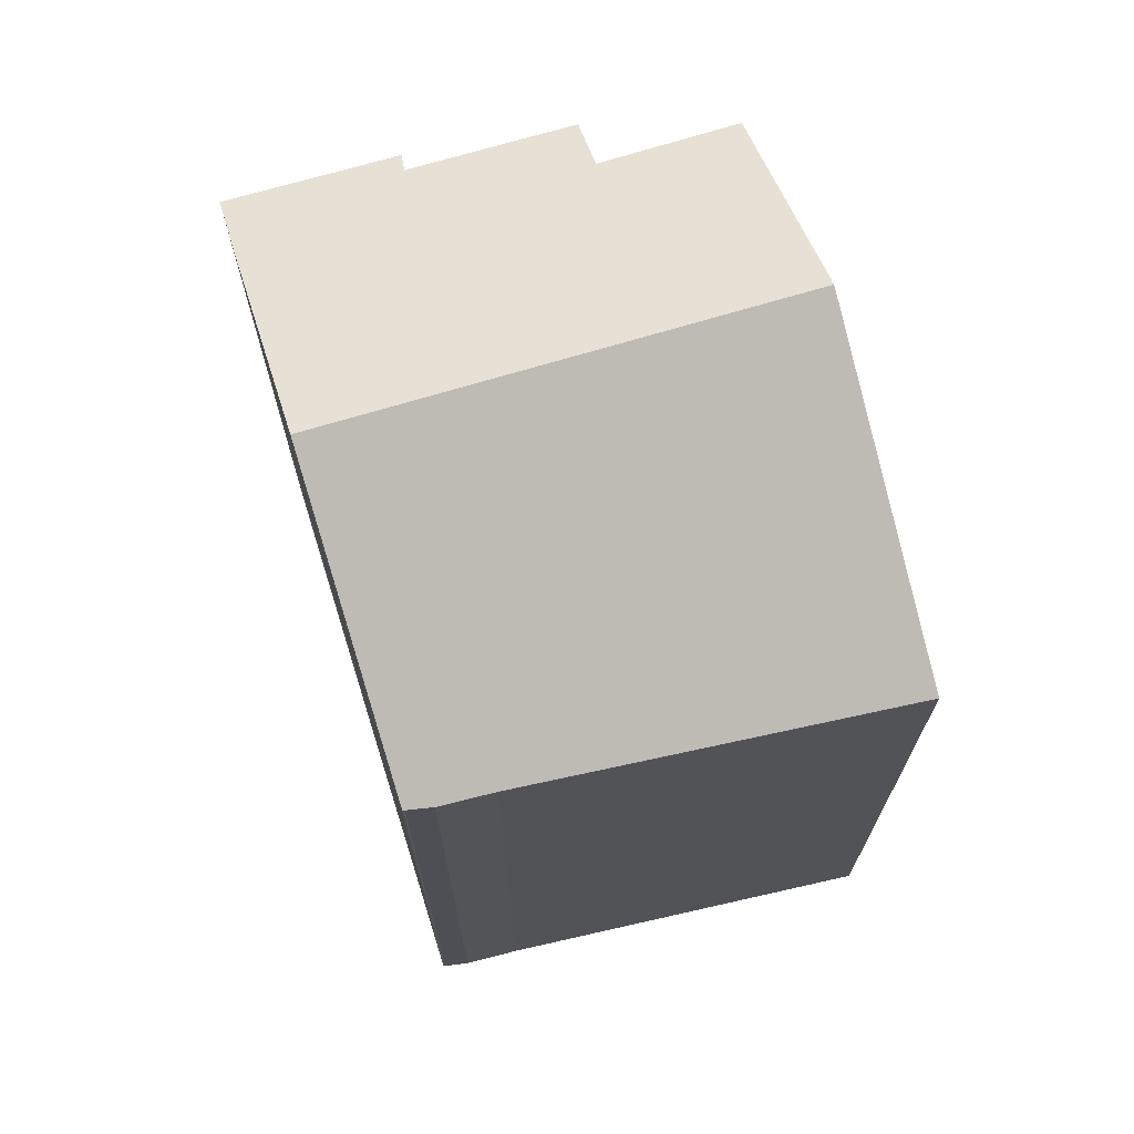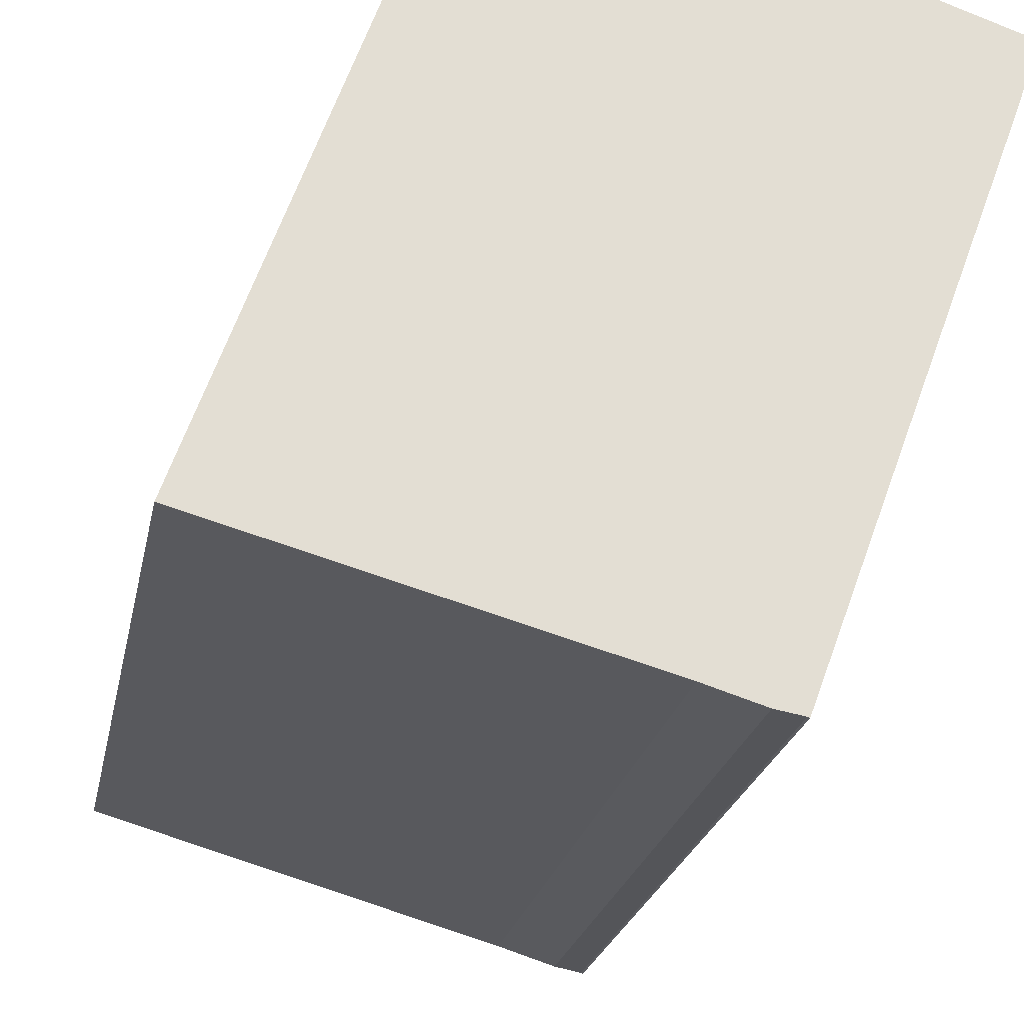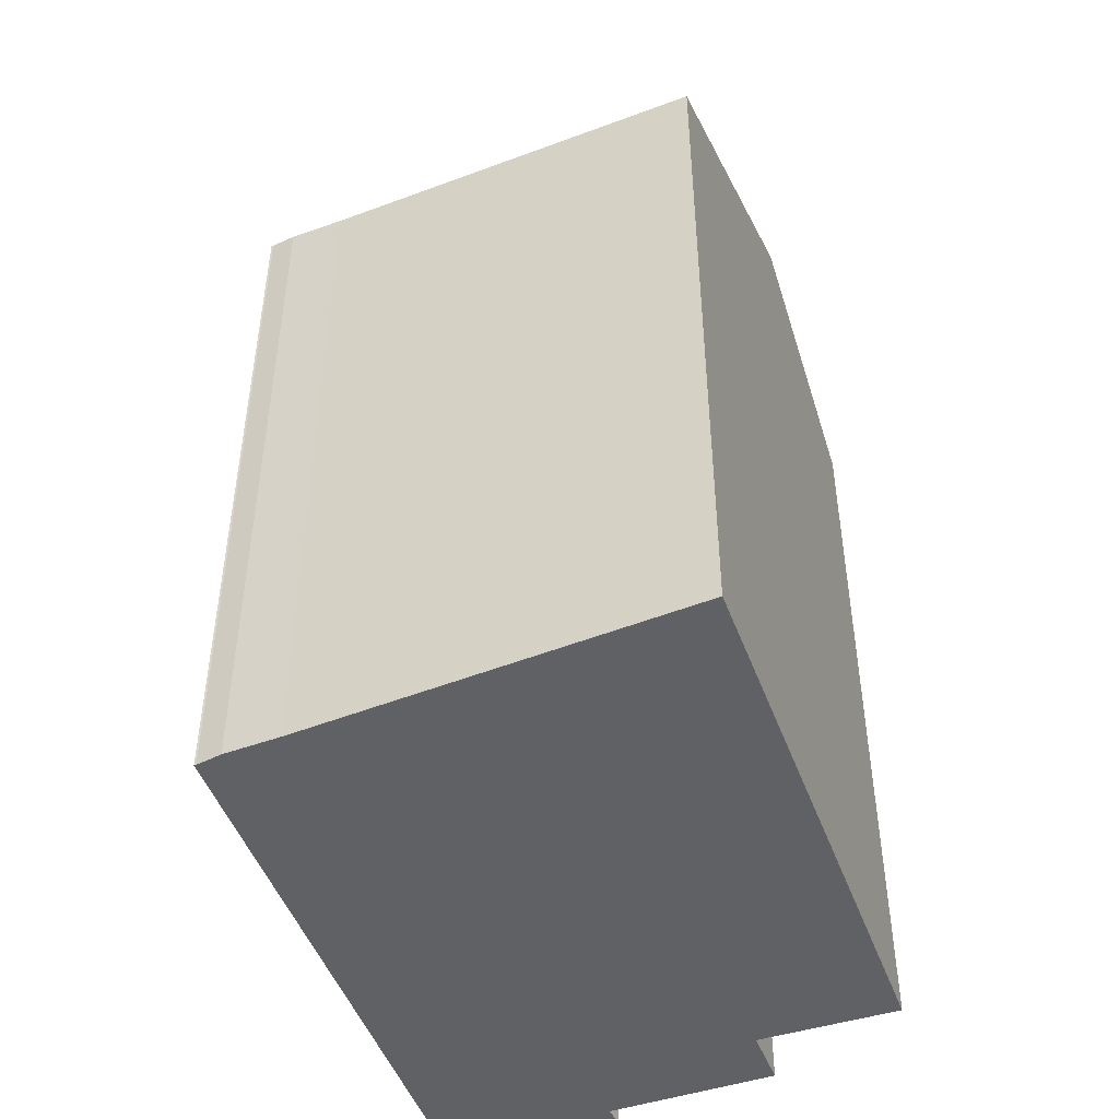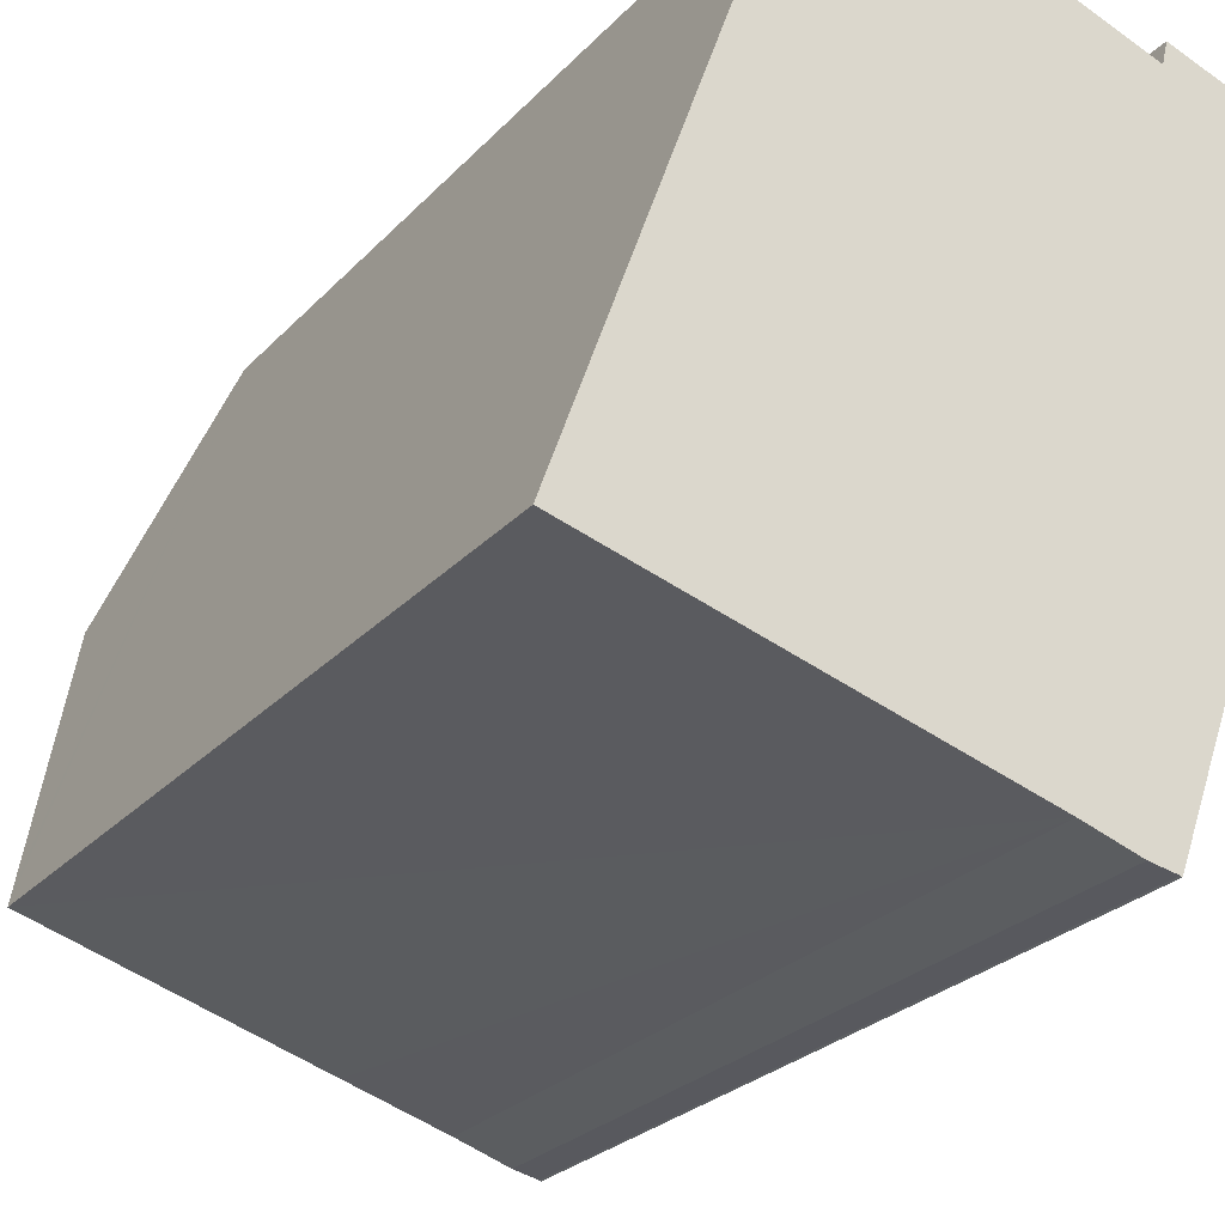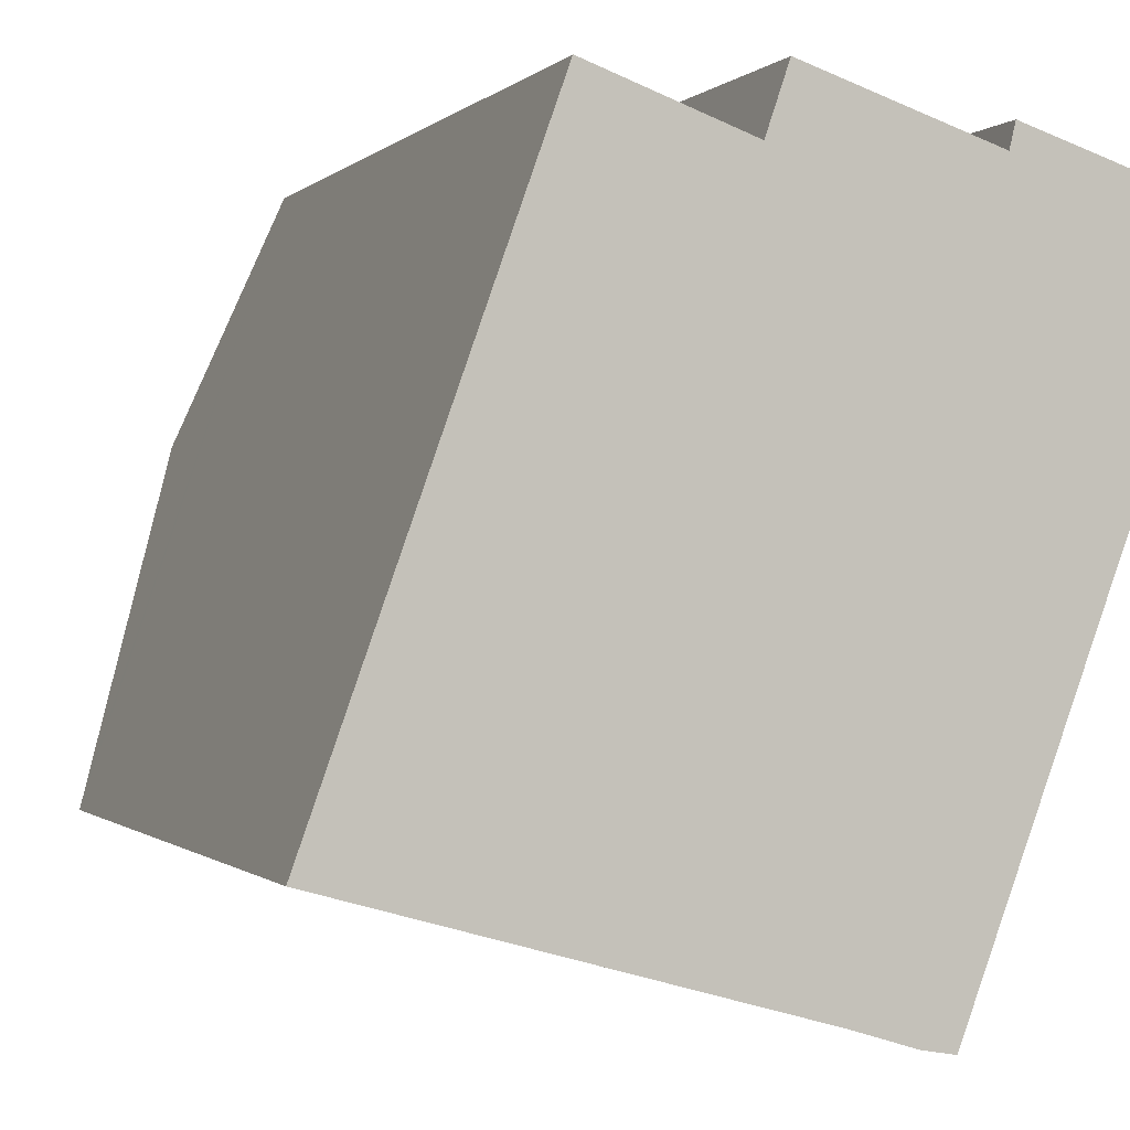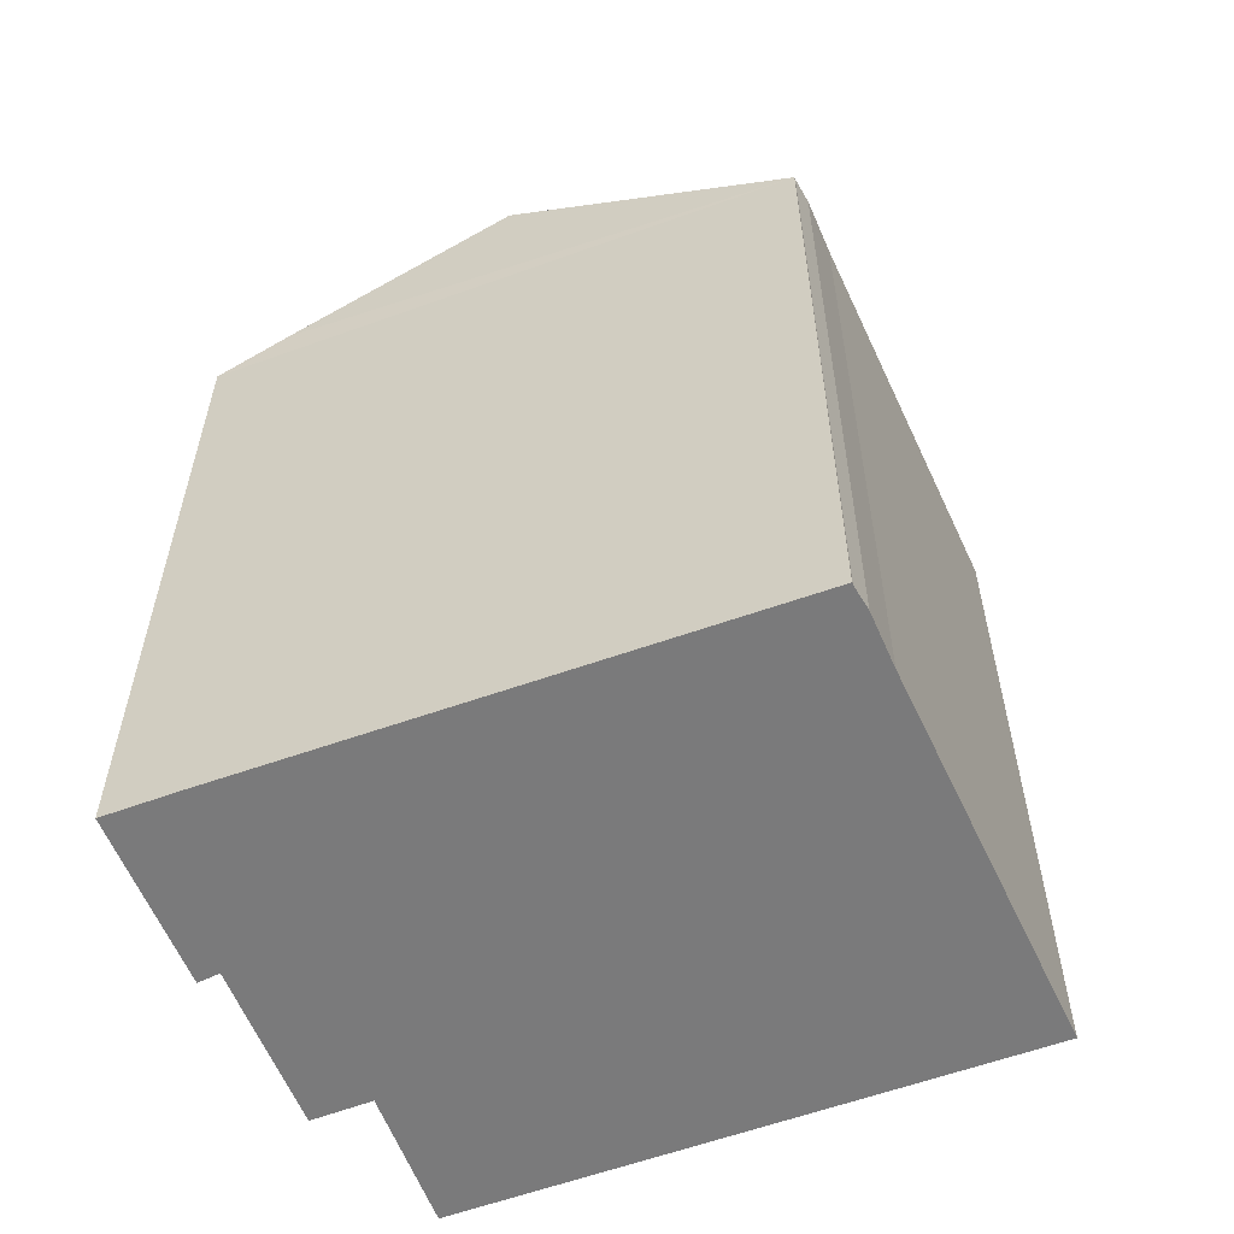
<metadata>
{"format":"obj","ext":"obj","renderer":"f3d","projection":"perspective","resolution":1024,"background":"white","views":[{"elev":70.9,"azim":-177.3,"up":"+Y"},{"elev":-22.8,"azim":-10.8,"up":"+Z"},{"elev":-47.7,"azim":-140.5,"up":"+Y"},{"elev":-25.9,"azim":-32.1,"up":"+Z"},{"elev":-0.5,"azim":-18.6,"up":"+Z"},{"elev":-58.1,"azim":130.5,"up":"+Y"}]}
</metadata>
<code>
v  11.27 18.54 -3.096
v  13.87 22.18 3.81
v  11.31 18.54 -3.114
v  10.64 18.49 -2.988
v  9.328 18.46 -2.584
v  6.875 18.37 -1.905
v  0 18.13 1.11e-15
v  0.166 18.37 0.464
v  2.758 22.18 7.731
v  12.28 18.71 11.83
v  7.902 19.44 11.8
v  8.372 18.72 13.19
v  12.91 18.44 12.18
v  12.41 18.44 12.35
v  4.643 19.41 13.02
v  16.48 18.42 10.96
v  15.87 19.33 9.232
v  10.64 1.83e-16 -2.988
v  9.328 1.582e-16 -2.584
v  0 0 0
v  6.875 1.166e-16 -1.905
v  11.27 1.896e-16 -3.096
v  11.31 1.907e-16 -3.114
v  4.643 -7.97e-16 13.02
v  0.166 -2.841e-17 0.464
v  2.758 -4.734e-16 7.731
v  7.902 -7.227e-16 11.8
v  8.372 -8.077e-16 13.19
v  12.28 -7.243e-16 11.83
v  12.41 -7.565e-16 12.35
v  16.48 -6.713e-16 10.96
v  12.91 -7.457e-16 12.18
v  13.87 -2.333e-16 3.81
v  15.87 -5.653e-16 9.232
g defaultobject
f 1 2 3
f 2 1 4
f 2 4 5
f 2 5 6
f 2 6 7
f 2 7 8
f 2 8 9
f 10 11 12
f 13 10 14
f 11 9 15
f 9 11 2
f 2 11 10
f 2 10 13
f 2 13 16
f 2 16 17
f 18 5 4
f 5 18 19
f 19 6 5
f 6 19 7
f 7 19 20
f 20 19 21
f 22 4 1
f 4 22 18
f 3 22 1
f 22 3 23
f 8 15 9
f 15 8 7
f 15 7 20
f 15 20 24
f 24 20 25
f 24 25 26
f 27 12 11
f 12 27 28
f 29 14 10
f 14 29 30
f 15 27 11
f 27 15 24
f 28 10 12
f 10 28 29
f 30 13 14
f 13 30 16
f 16 30 31
f 31 30 32
f 17 3 2
f 3 17 16
f 3 16 31
f 3 31 33
f 3 33 23
f 33 31 34
f 32 34 31
f 34 32 33
f 33 32 30
f 33 30 29
f 33 29 28
f 33 28 27
f 33 27 24
f 33 24 23
f 23 24 26
f 23 26 22
f 22 26 25
f 22 25 18
f 18 25 19
f 19 25 21
f 21 25 20

</code>
